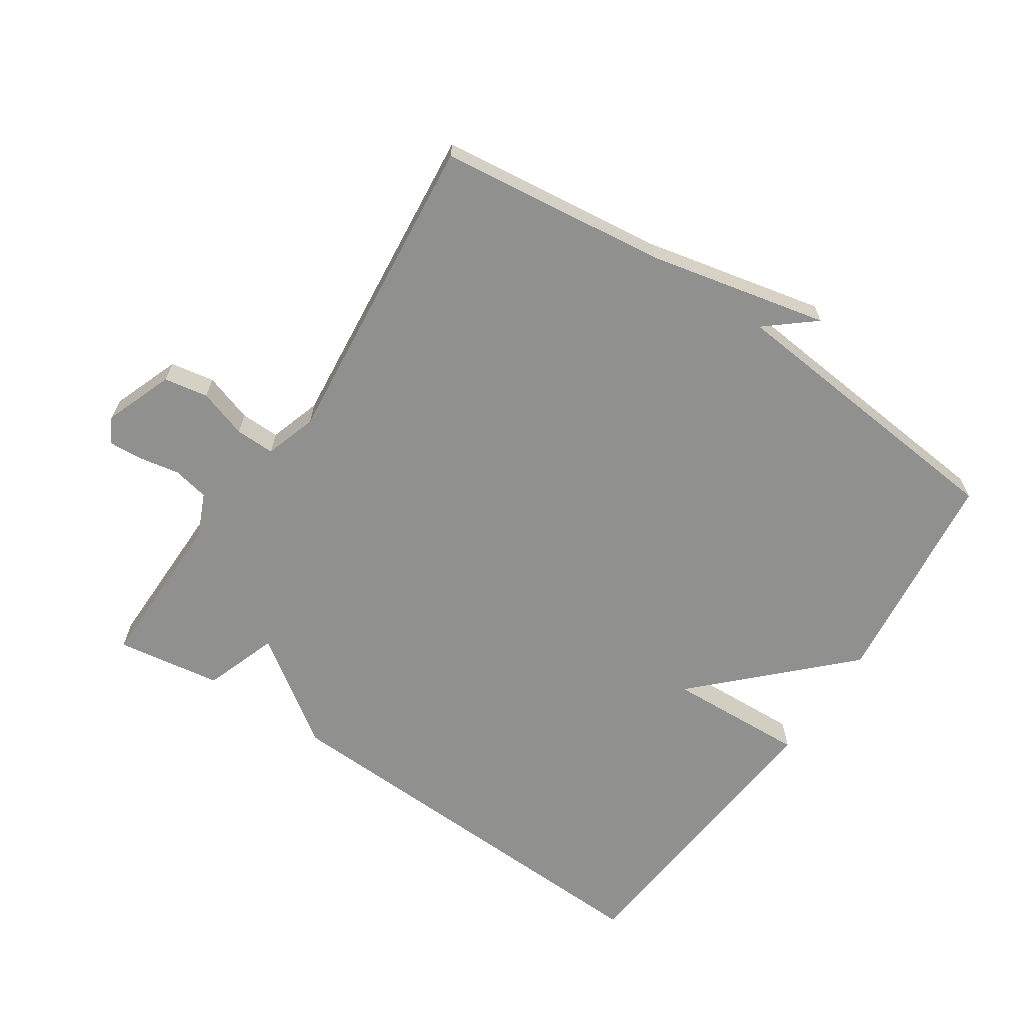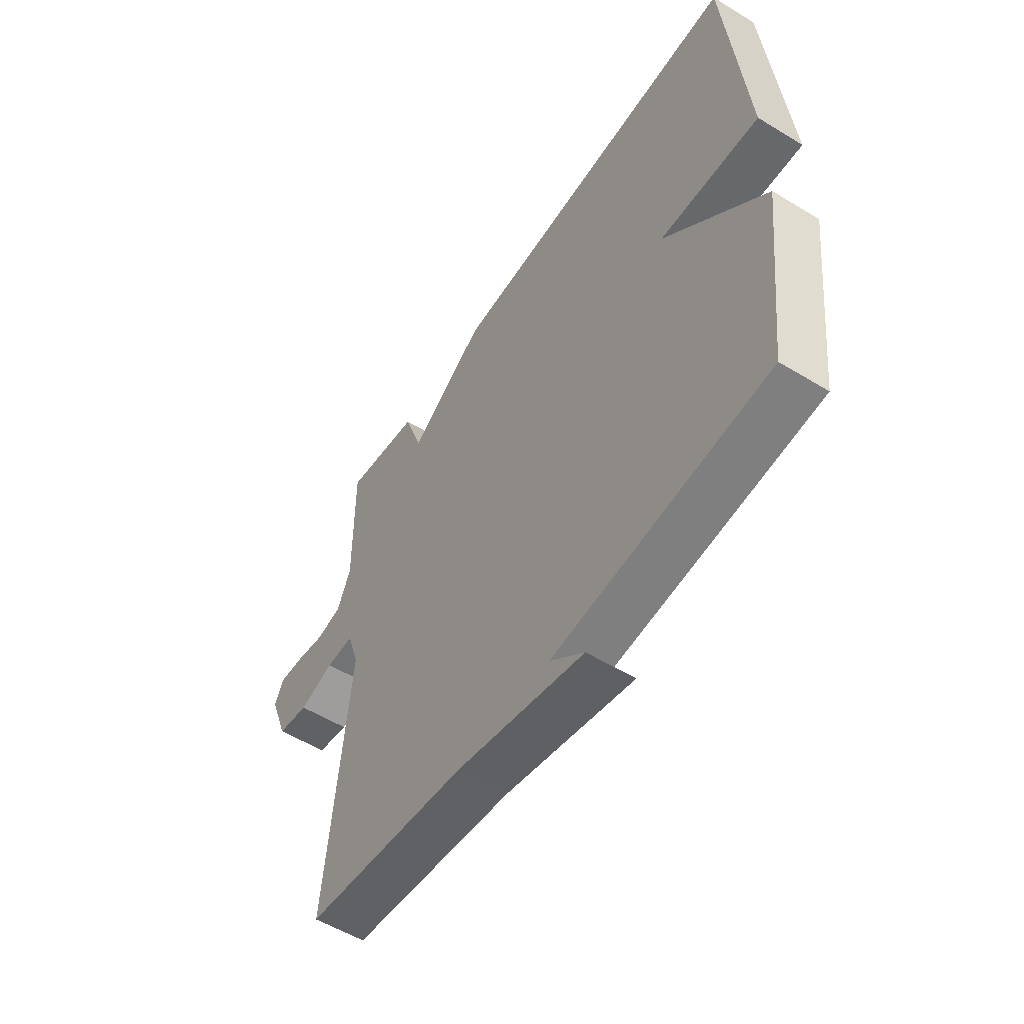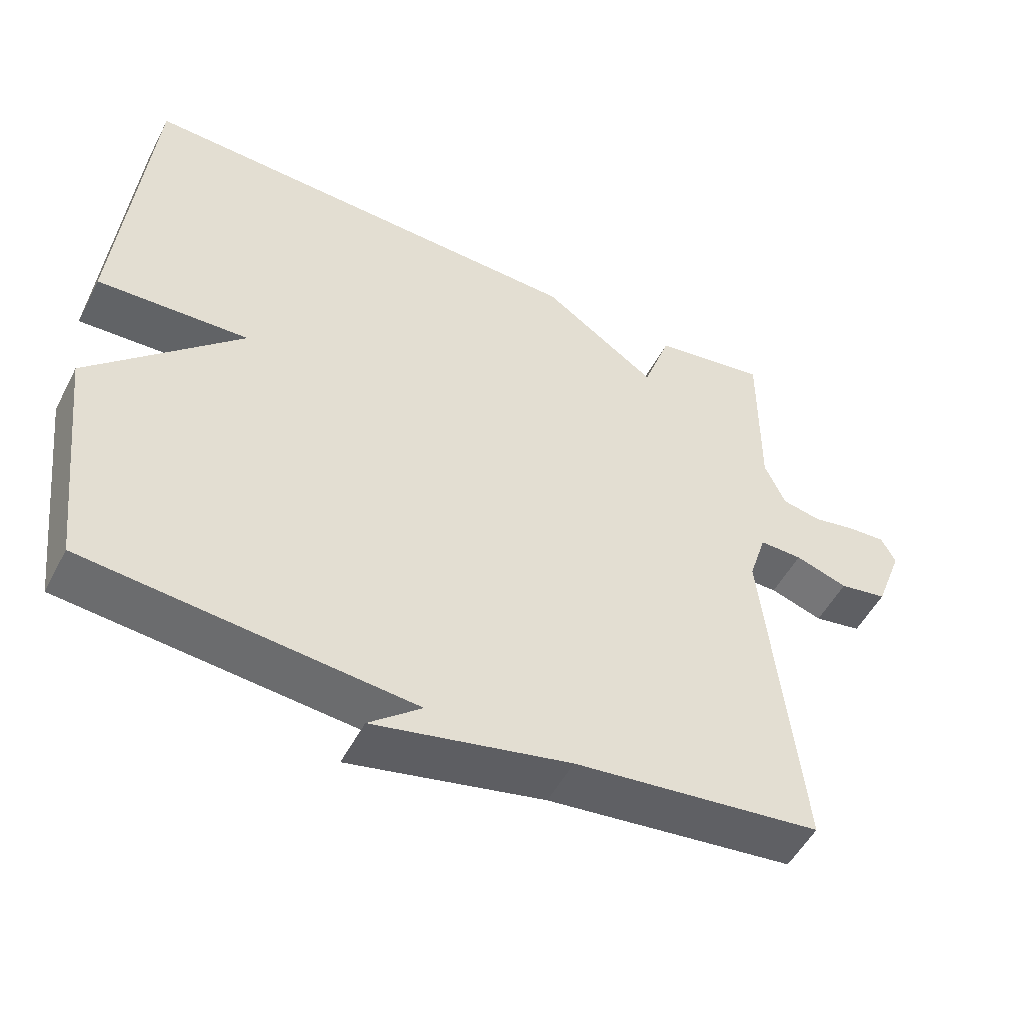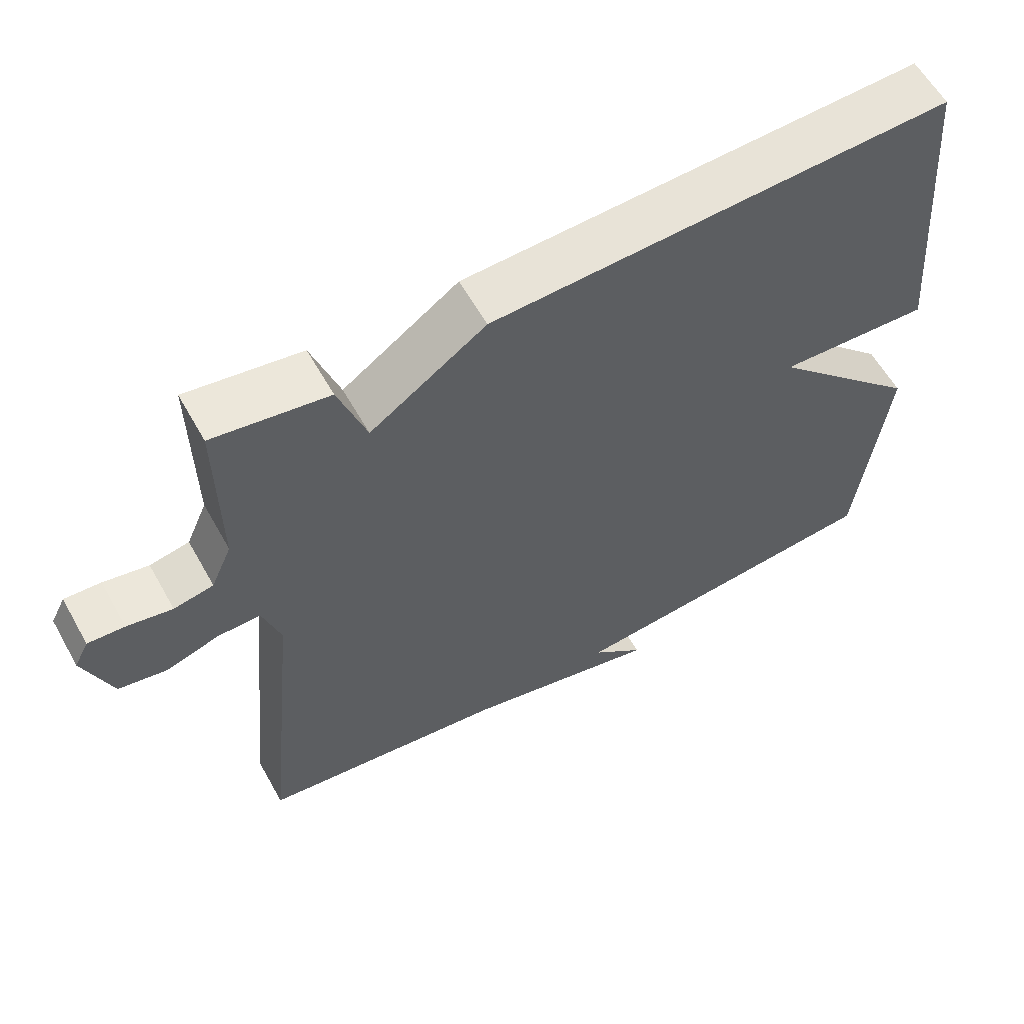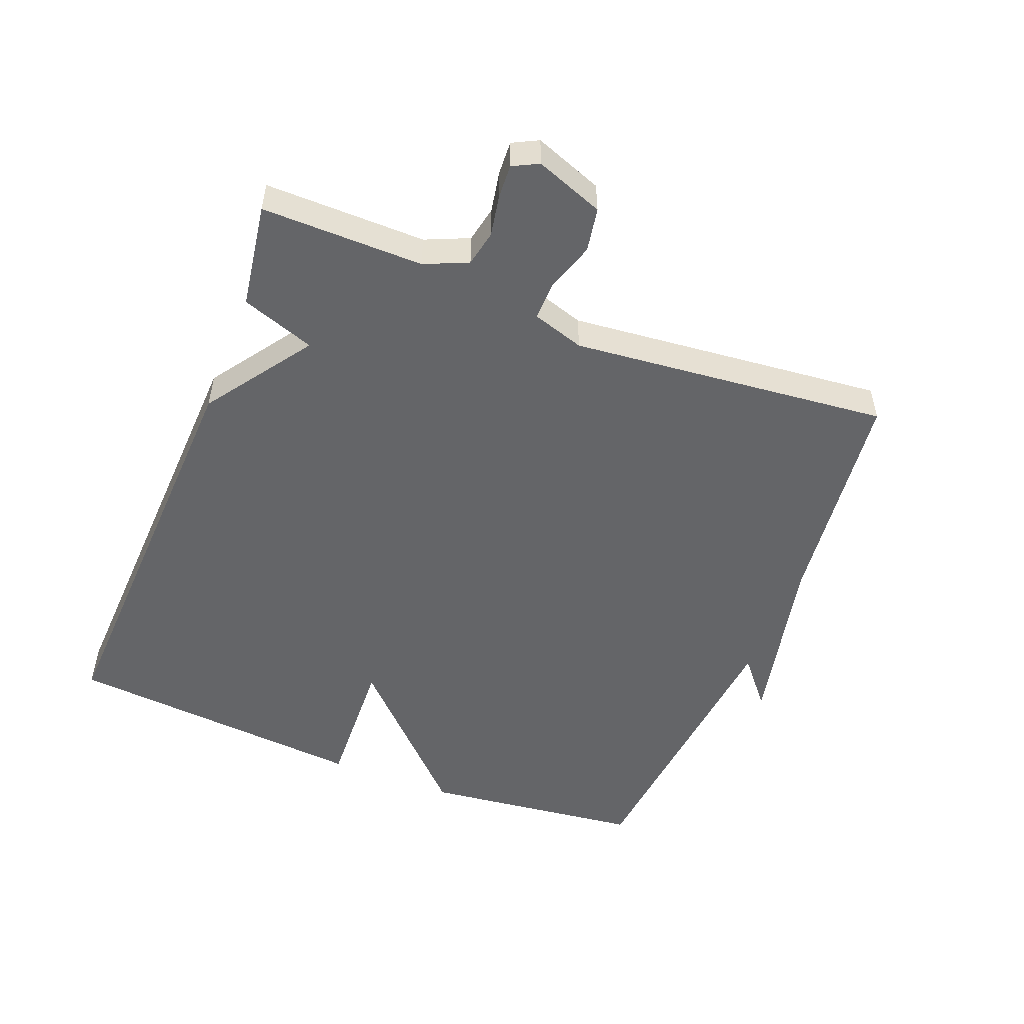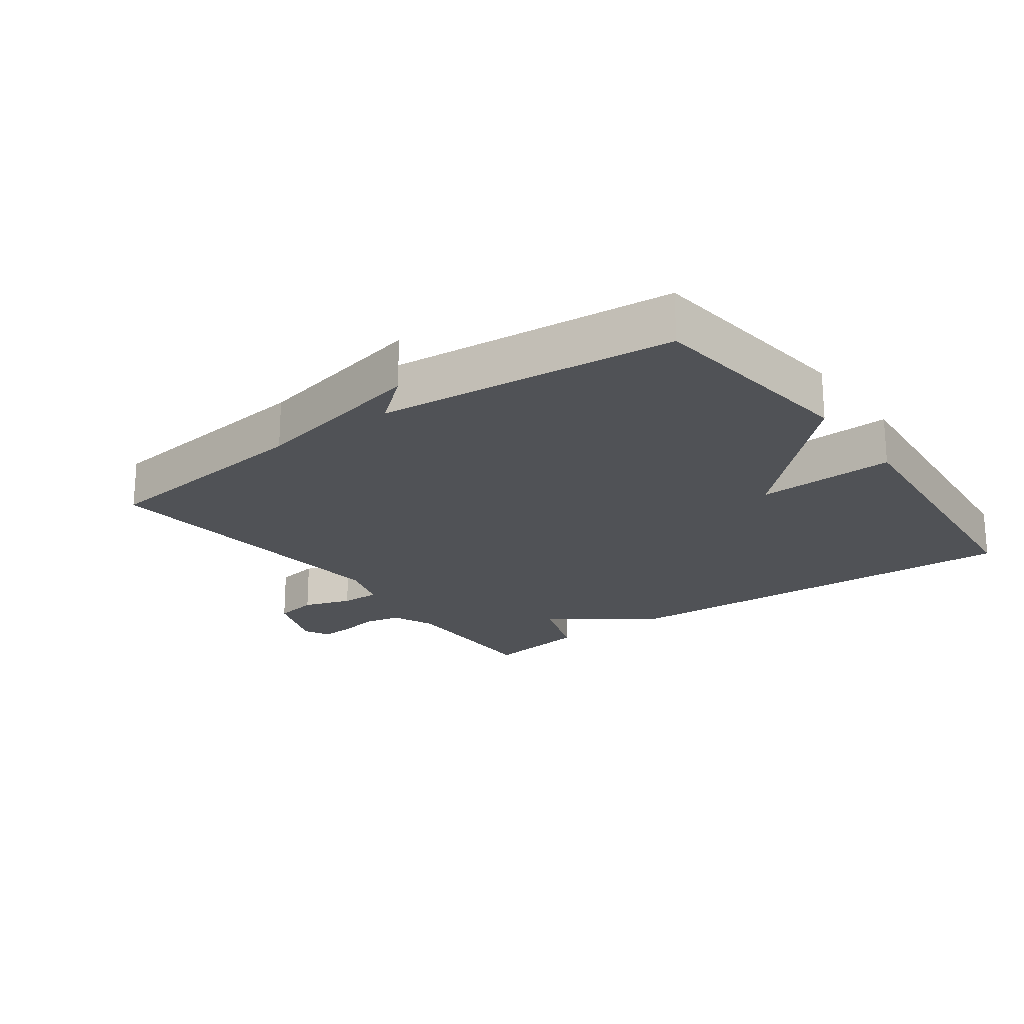
<metadata>
{"format":"obj","ext":"obj","renderer":"f3d","projection":"perspective","resolution":1024,"background":"white","views":[{"elev":-65.5,"azim":146.1,"up":"+Y"},{"elev":-55.0,"azim":-122.8,"up":"+Z"},{"elev":-51.8,"azim":-27.0,"up":"+Z"},{"elev":59.6,"azim":150.8,"up":"+Z"},{"elev":-51.5,"azim":68.4,"up":"+Y"},{"elev":-21.1,"azim":-144.1,"up":"+Y"}]}
</metadata>
<code>
v -0.5 0.07 -0.5
v -0.54 0.07 -0.164
v -0.328 0.07 0.046
v -0.54 0.07 0.036
v -0.5 0.07 0.5
v 0.14 0.07 0.475
v 0.301 0.07 0.363
v 0.34 0.07 0.475
v 0.5 0.07 0.5
v 0.498 0.07 0.254
v 0.527 0.07 0.188
v 0.582 0.07 0.177
v 0.645 0.07 0.189
v 0.696 0.07 0.192
v 0.716 0.07 0.153
v 0.677 0.07 0.049
v 0.61 0.07 0.037
v 0.536 0.07 0.061
v 0.476 0.07 0.062
v 0.451 0.07 -0.017
v 0.5 0.07 -0.5
v 0.154 0.07 -0.542
v -0.119 0.07 -0.603
v -0.046 0.07 -0.542
v -0.5 0 -0.5
v -0.54 0 -0.164
v -0.328 0 0.046
v -0.54 0 0.036
v -0.5 0 0.5
v 0.14 0 0.475
v 0.301 0 0.363
v 0.34 0 0.475
v 0.5 0 0.5
v 0.498 0 0.254
v 0.527 0 0.188
v 0.582 0 0.177
v 0.645 0 0.189
v 0.696 0 0.192
v 0.716 0 0.153
v 0.677 0 0.049
v 0.61 0 0.037
v 0.536 0 0.061
v 0.476 0 0.062
v 0.451 0 -0.017
v 0.5 0 -0.5
v 0.154 0 -0.542
v -0.119 0 -0.603
v -0.046 0 -0.542
f 22 23 24
f 1 2 3
f 24 1 3
f 22 24 3
f 21 22 3
f 20 21 3
f 19 20 3
f 16 17 18
f 15 16 18
f 14 15 18
f 13 14 18
f 12 13 18
f 11 12 18 19
f 10 11 19 3
f 7 8 9 10
f 5 6 7
f 4 5 7
f 3 4 7
f 3 7 10
f 48 47 46
f 27 26 25
f 27 25 48
f 27 48 46
f 27 46 45
f 27 45 44
f 27 44 43
f 42 41 40
f 42 40 39
f 42 39 38
f 42 38 37
f 42 37 36
f 43 42 36 35
f 27 43 35 34
f 34 33 32 31
f 31 30 29
f 31 29 28
f 31 28 27
f 34 31 27
f 1 25 26 2
f 2 26 27 3
f 3 27 28 4
f 4 28 29 5
f 5 29 30 6
f 6 30 31 7
f 7 31 32 8
f 8 32 33 9
f 9 33 34 10
f 10 34 35 11
f 11 35 36 12
f 12 36 37 13
f 13 37 38 14
f 14 38 39 15
f 15 39 40 16
f 16 40 41 17
f 17 41 42 18
f 18 42 43 19
f 19 43 44 20
f 20 44 45 21
f 21 45 46 22
f 22 46 47 23
f 23 47 48 24
f 24 48 25 1

</code>
